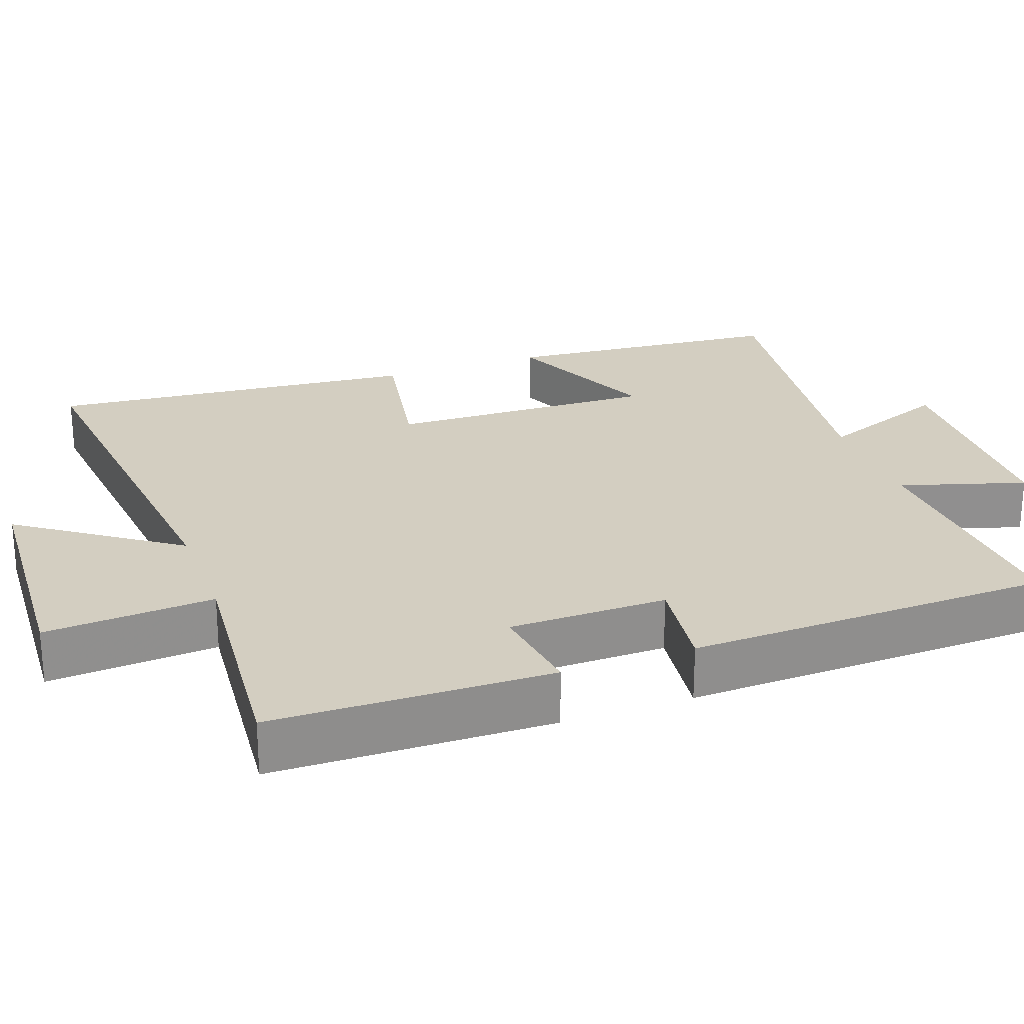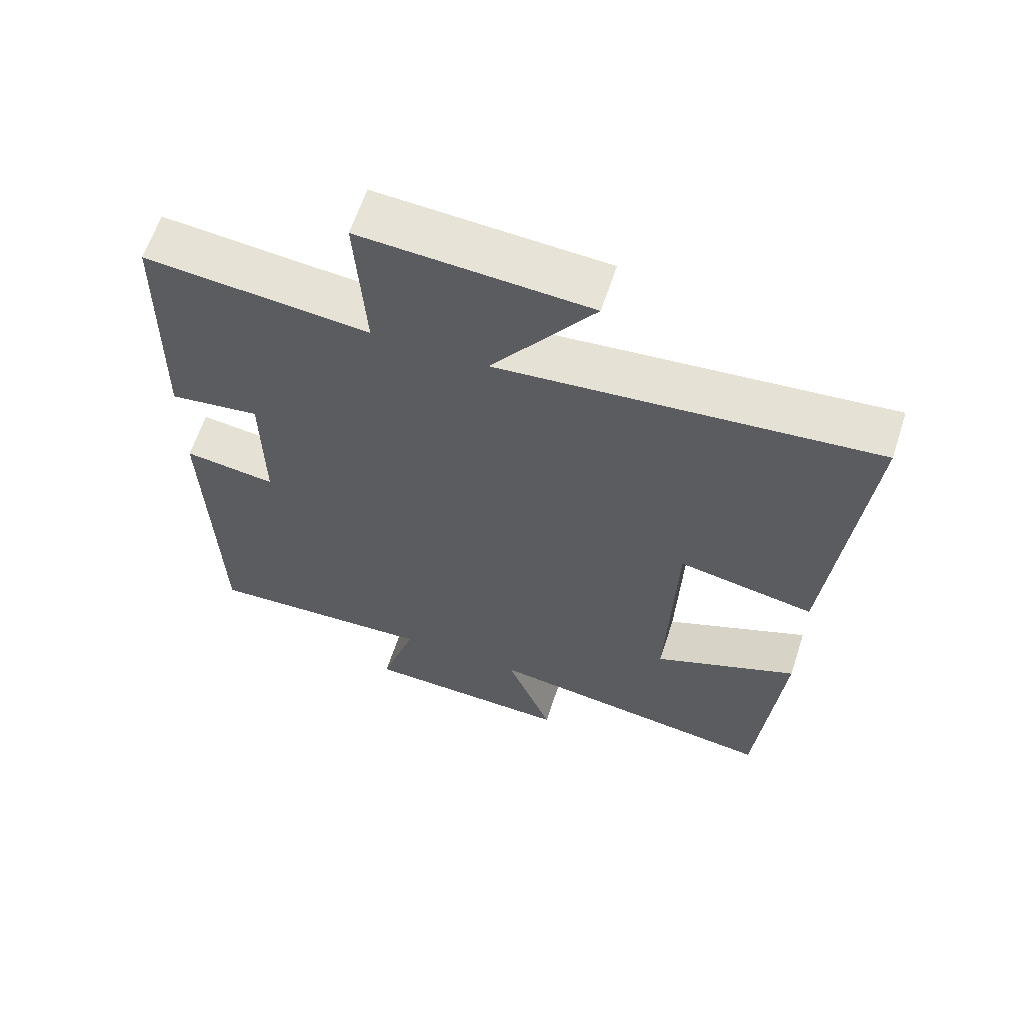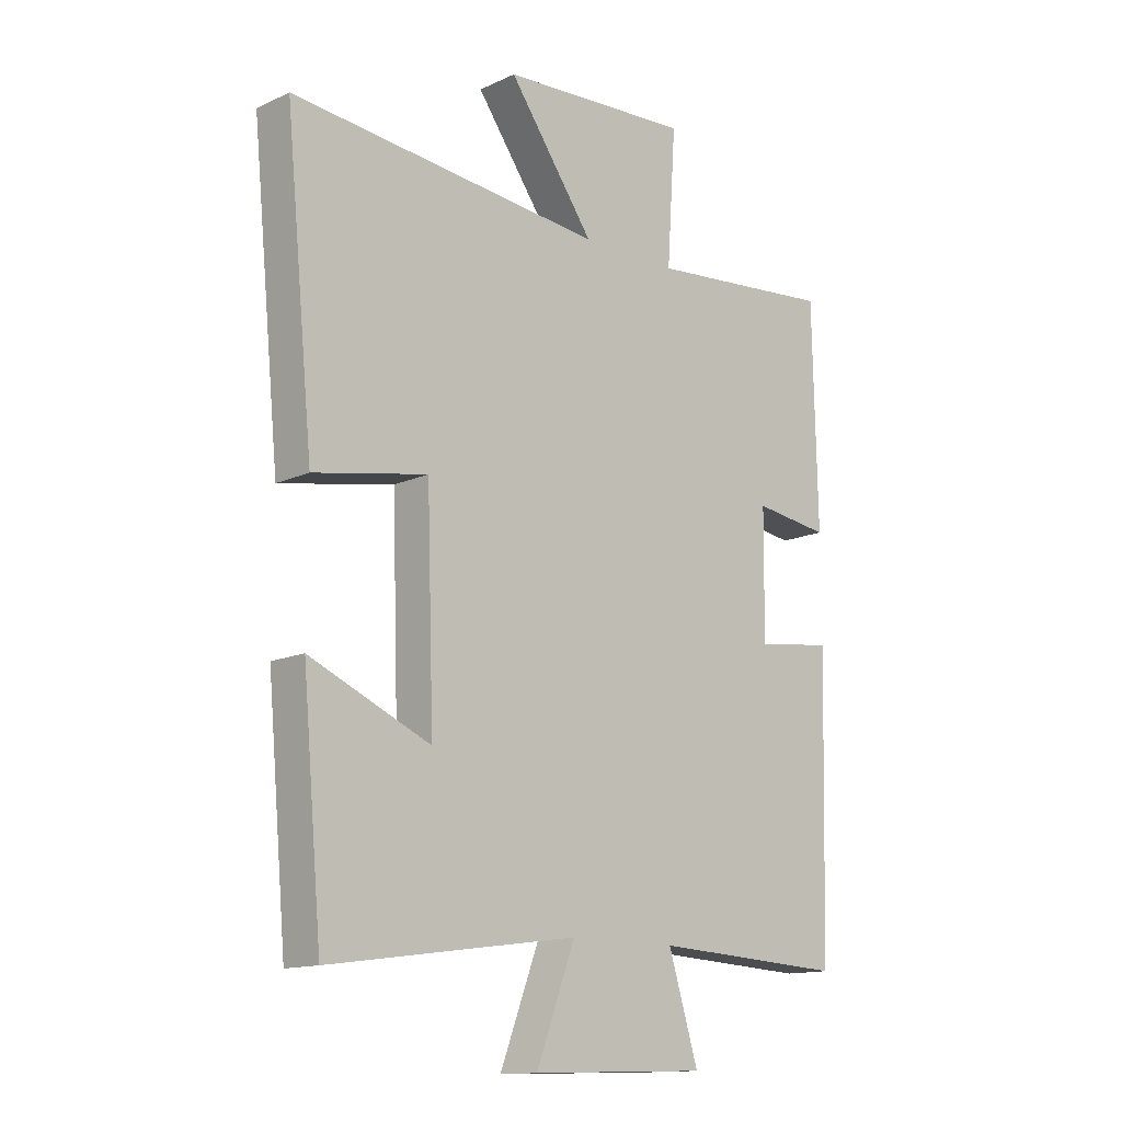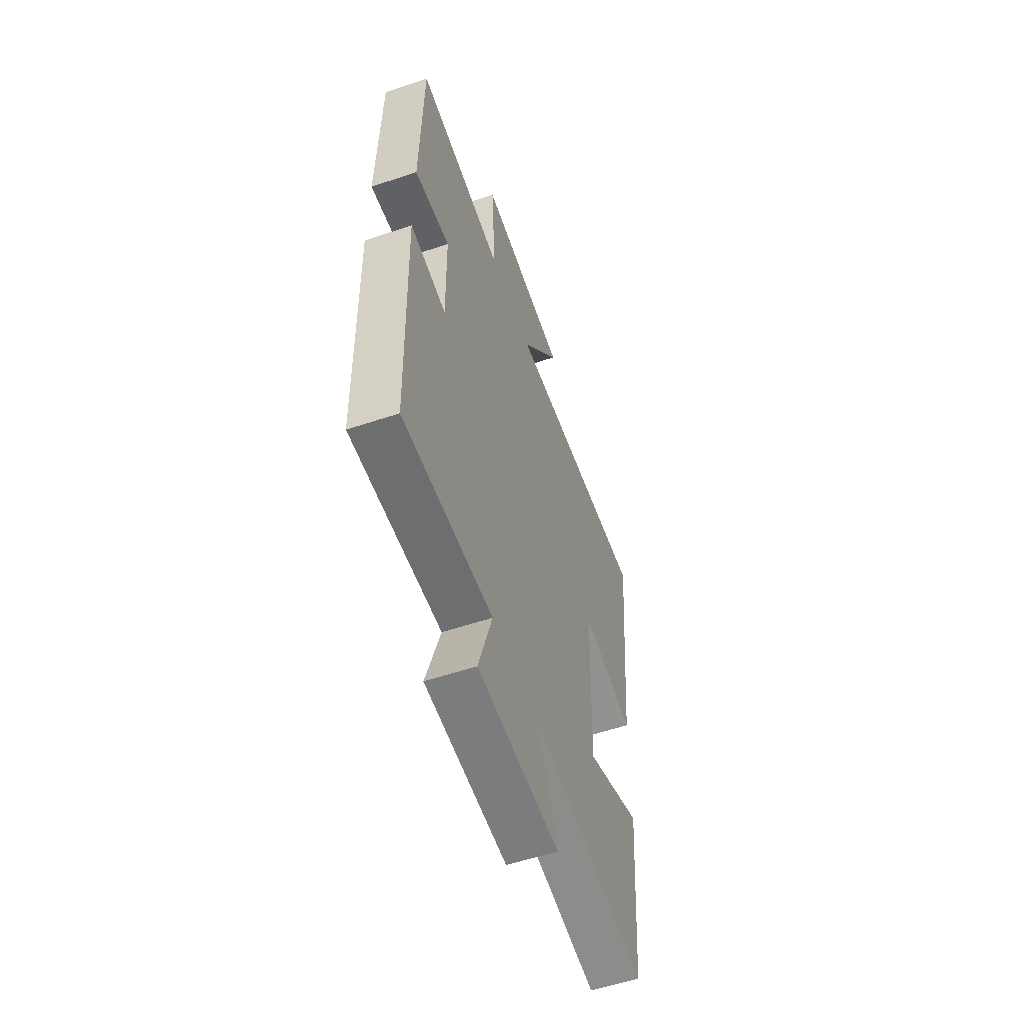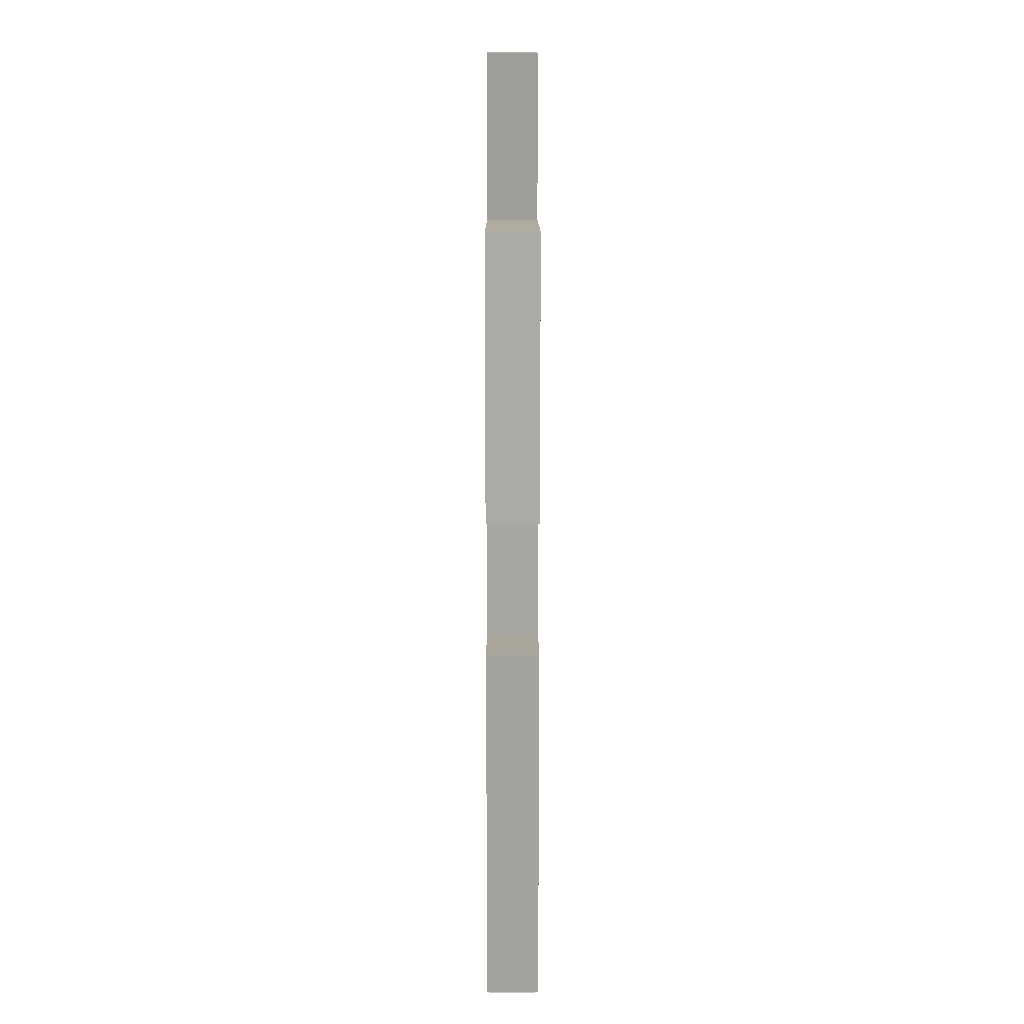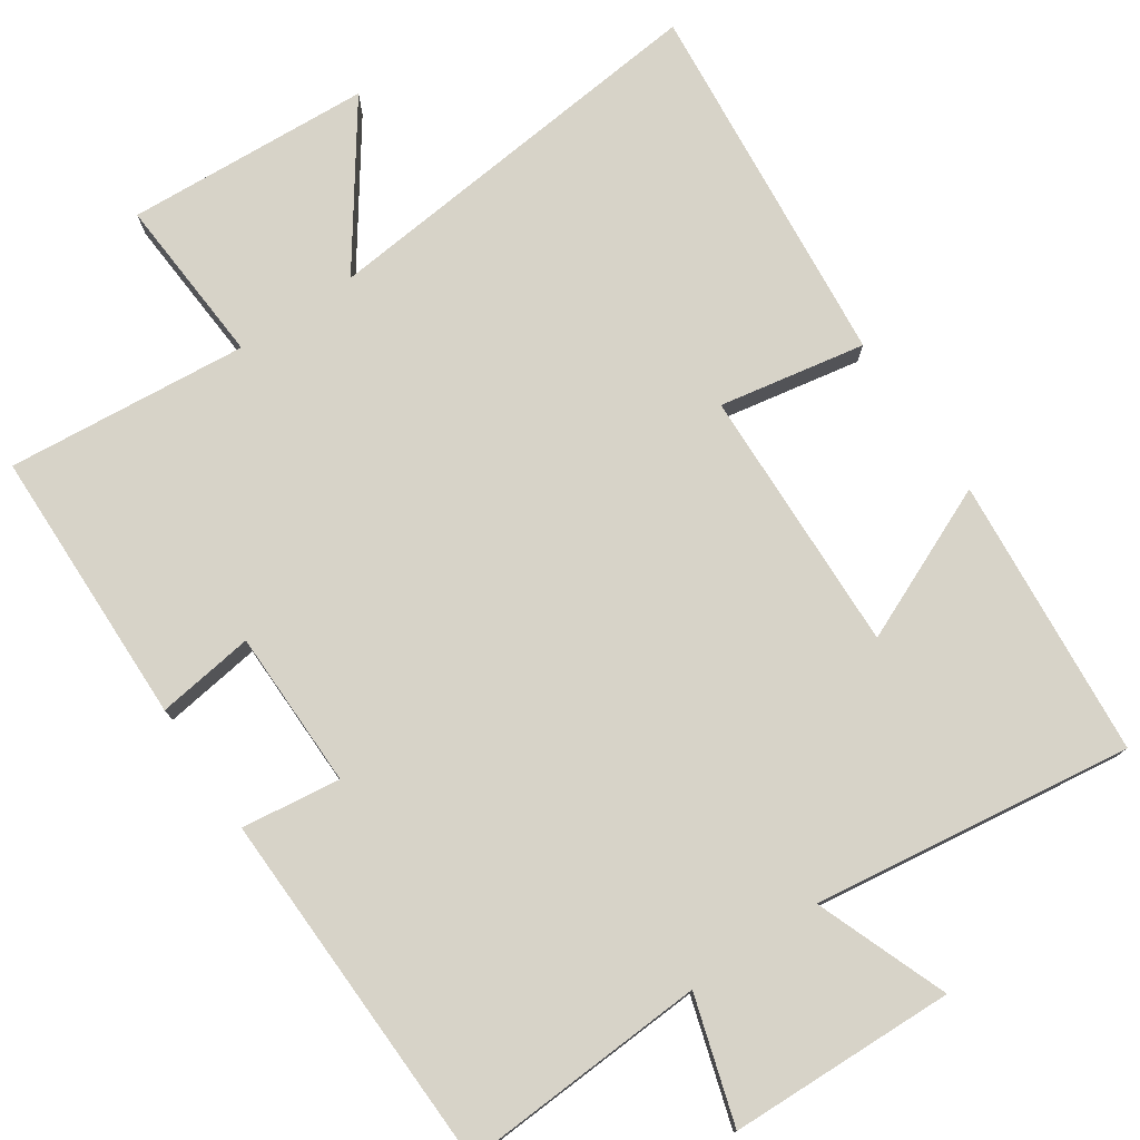
<metadata>
{"format":"obj","ext":"obj","renderer":"f3d","projection":"perspective","resolution":1024,"background":"white","views":[{"elev":24.9,"azim":69.9,"up":"+Y"},{"elev":62.6,"azim":-161.9,"up":"+Z"},{"elev":-13.8,"azim":-44.2,"up":"+Z"},{"elev":-57.0,"azim":109.2,"up":"+Z"},{"elev":15.5,"azim":89.9,"up":"+Z"},{"elev":76.9,"azim":145.8,"up":"+Y"}]}
</metadata>
<code>
v 0.487 0.07 -0.518
v 0.152 0.07 -0.5
v 0.204 0.07 -0.669
v -0.102 0.07 -0.679
v -0.034 0.07 -0.5
v -0.466 0.07 -0.56
v -0.5 0.07 -0.18
v -0.29 0.07 -0.271
v -0.302 0.07 0.089
v -0.5 0.07 0.052
v -0.549 0.07 0.554
v -0.003 0.07 0.5
v -0.152 0.07 0.709
v 0.18 0.07 0.729
v 0.165 0.07 0.5
v 0.492 0.07 0.531
v 0.5 0.07 0.154
v 0.368 0.07 0.172
v 0.366 0.07 -0.042
v 0.5 0.07 -0.024
v 0.487 0 -0.518
v 0.152 0 -0.5
v 0.204 0 -0.669
v -0.102 0 -0.679
v -0.034 0 -0.5
v -0.466 0 -0.56
v -0.5 0 -0.18
v -0.29 0 -0.271
v -0.302 0 0.089
v -0.5 0 0.052
v -0.549 0 0.554
v -0.003 0 0.5
v -0.152 0 0.709
v 0.18 0 0.729
v 0.165 0 0.5
v 0.492 0 0.531
v 0.5 0 0.154
v 0.368 0 0.172
v 0.366 0 -0.042
v 0.5 0 -0.024
f 19 20 1 2
f 18 19 2
f 15 16 17 18
f 15 18 2
f 12 13 14 15
f 12 15 2
f 9 10 11 12
f 8 9 12 2
f 5 6 7 8
f 5 8 2 3
f 3 4 5
f 22 21 40 39
f 22 39 38
f 38 37 36 35
f 22 38 35
f 35 34 33 32
f 22 35 32
f 32 31 30 29
f 22 32 29 28
f 28 27 26 25
f 23 22 28 25
f 25 24 23
f 1 21 22 2
f 2 22 23 3
f 3 23 24 4
f 4 24 25 5
f 5 25 26 6
f 6 26 27 7
f 7 27 28 8
f 8 28 29 9
f 9 29 30 10
f 10 30 31 11
f 11 31 32 12
f 12 32 33 13
f 13 33 34 14
f 14 34 35 15
f 15 35 36 16
f 16 36 37 17
f 17 37 38 18
f 18 38 39 19
f 19 39 40 20
f 20 40 21 1

</code>
